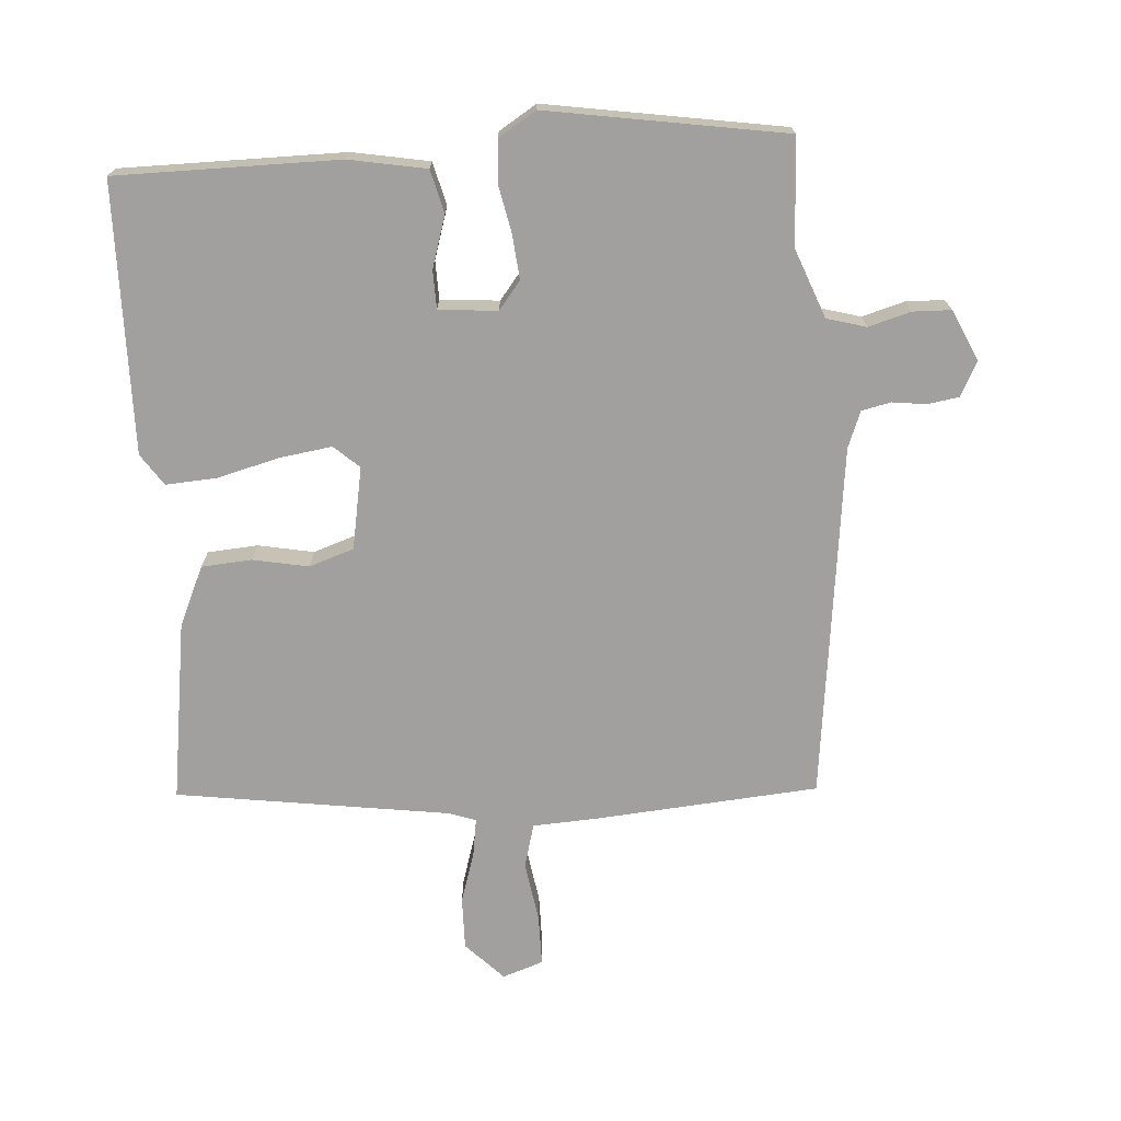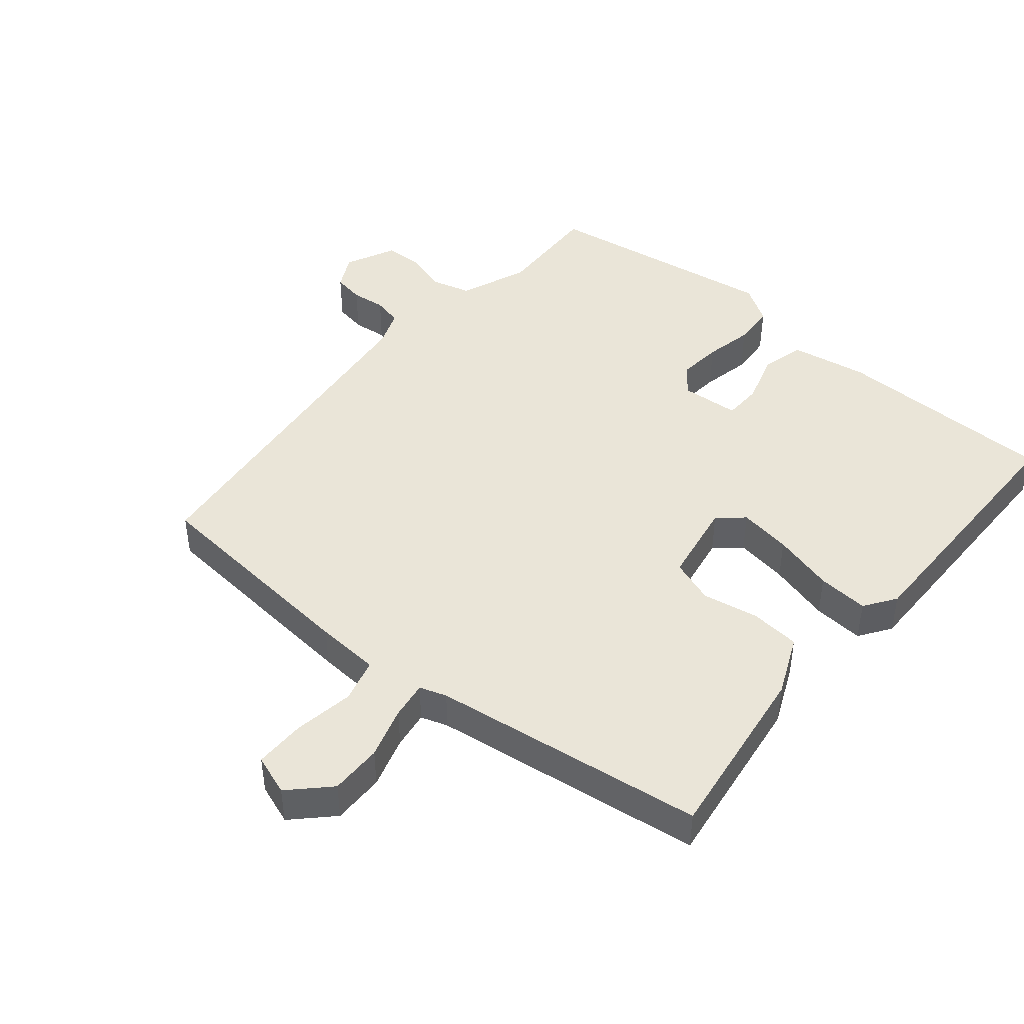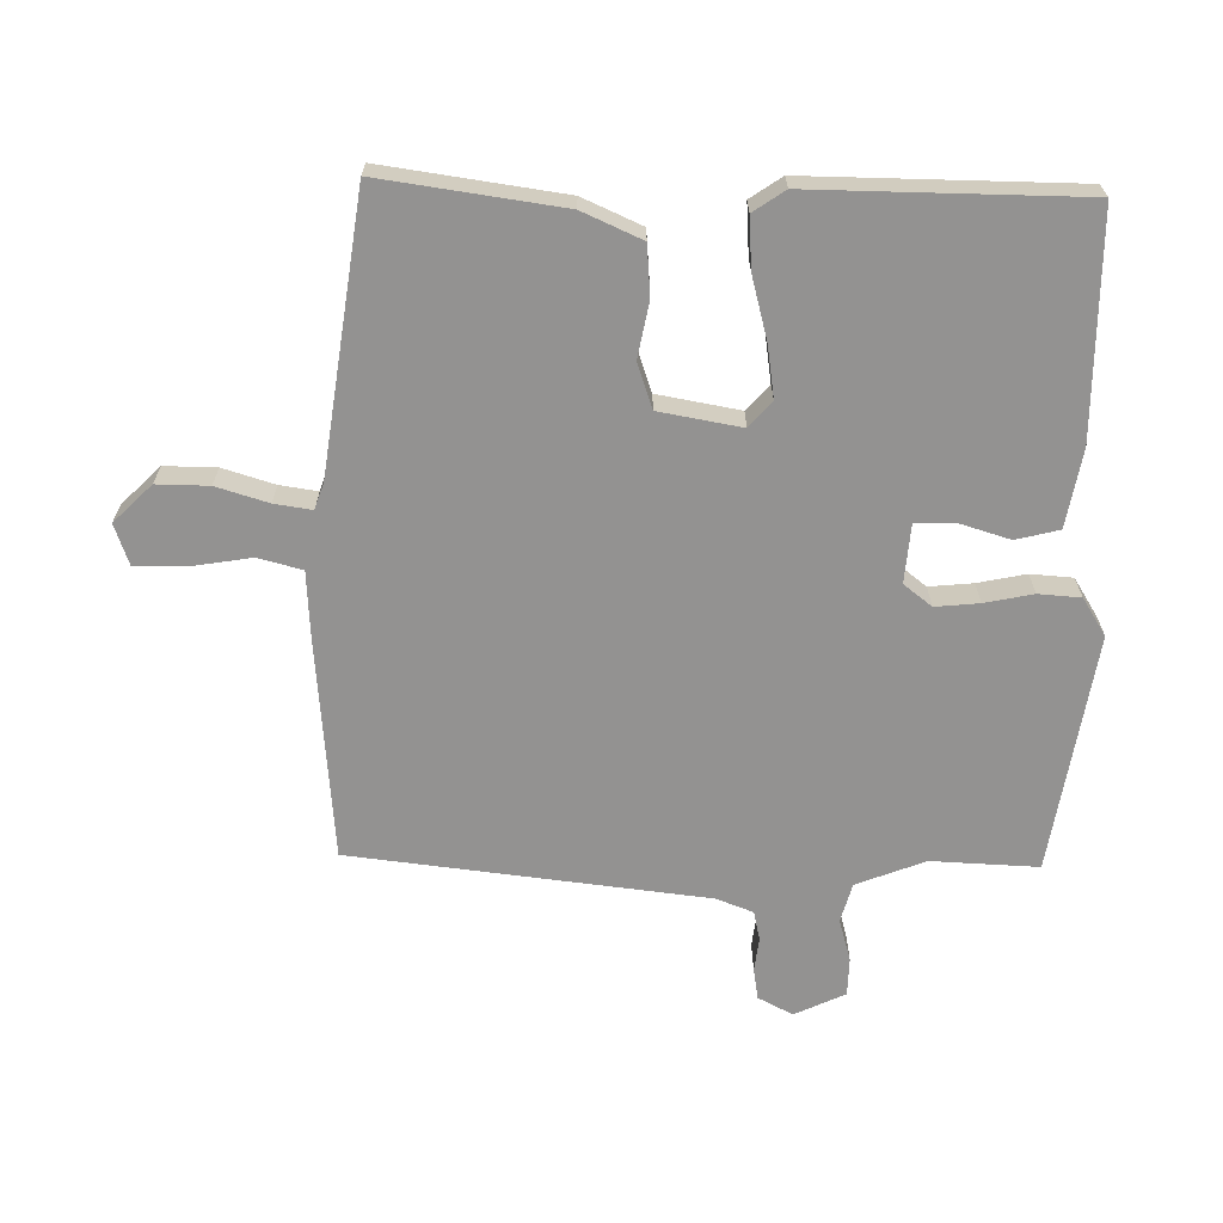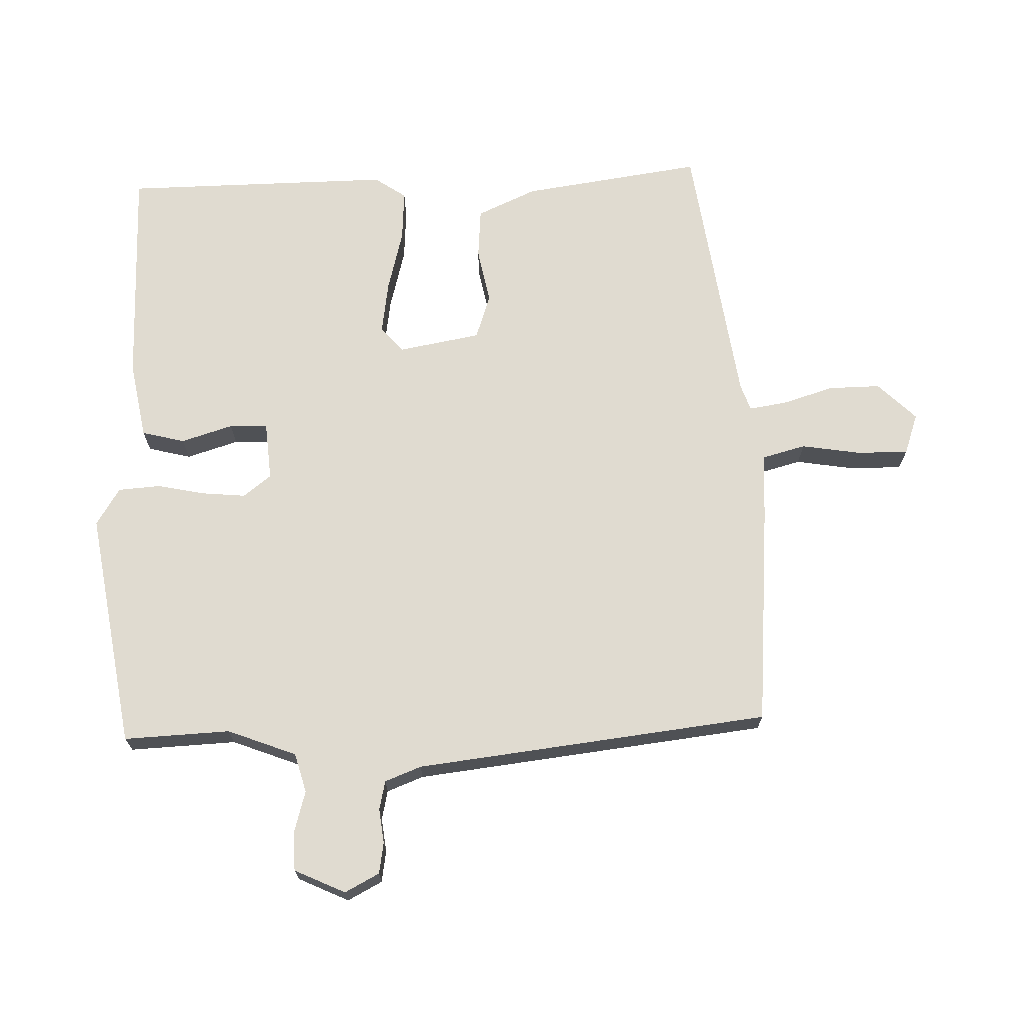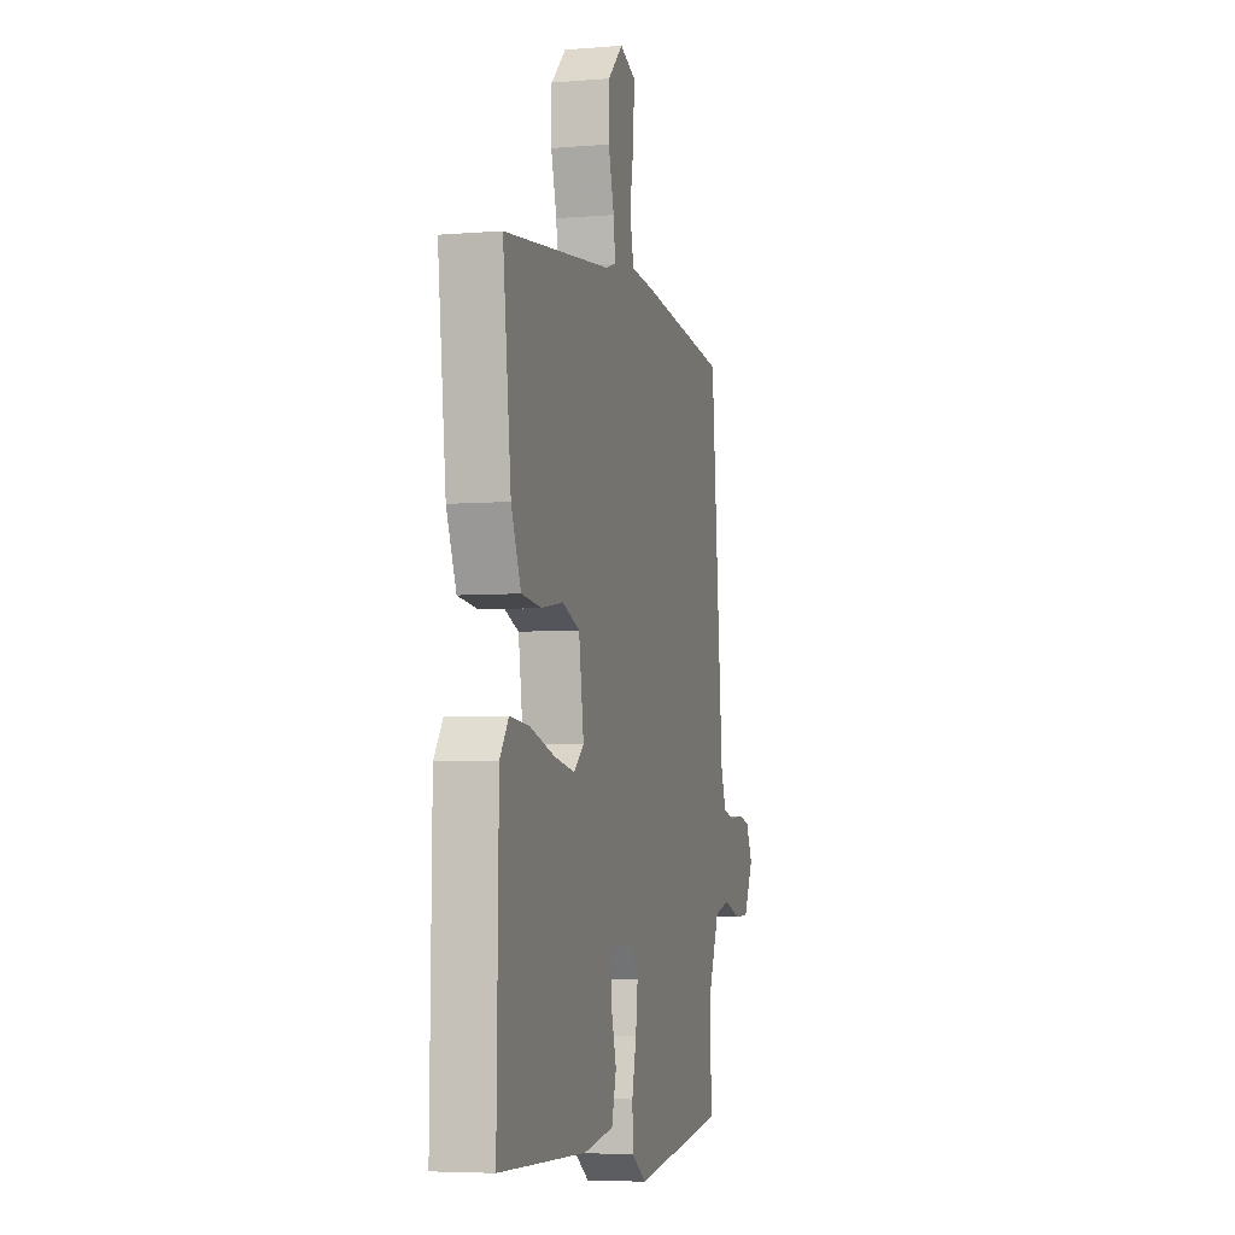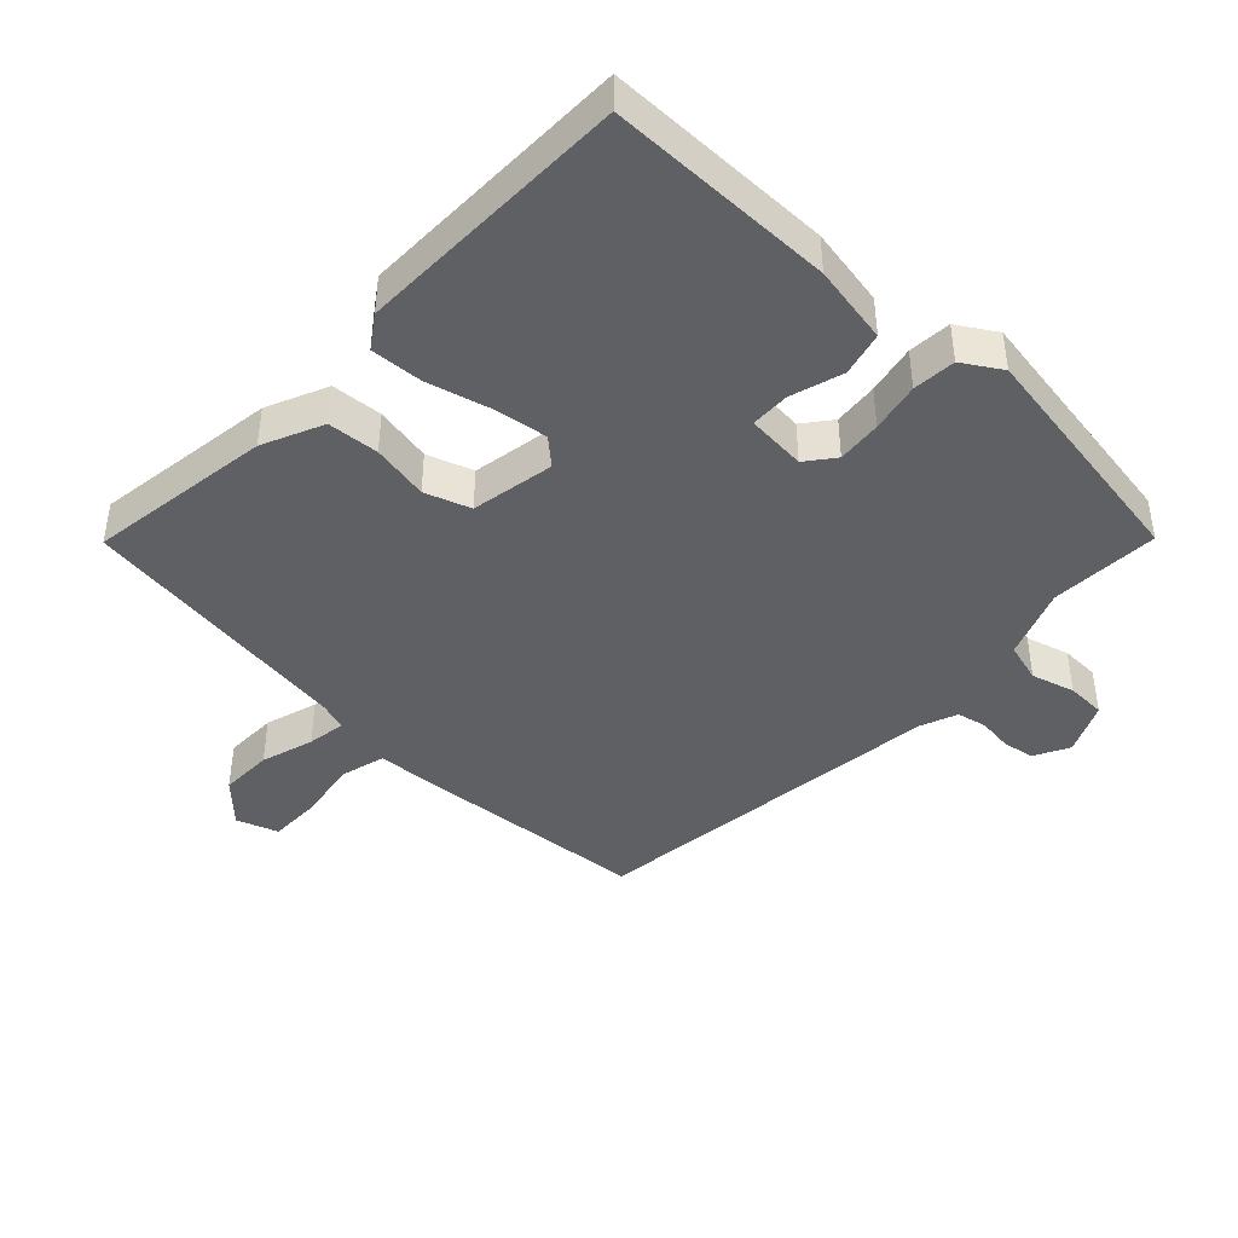
<metadata>
{"format":"obj","ext":"obj","renderer":"f3d","projection":"perspective","resolution":1024,"background":"white","views":[{"elev":-71.8,"azim":-177.7,"up":"+Y"},{"elev":45.0,"azim":38.7,"up":"+Y"},{"elev":-66.4,"azim":87.6,"up":"+Y"},{"elev":69.9,"azim":-93.3,"up":"+Y"},{"elev":-5.2,"azim":104.5,"up":"+Z"},{"elev":-42.8,"azim":135.0,"up":"+Y"}]}
</metadata>
<code>
v 0.504 0.07 -0.475
v 0.167 0.07 -0.485
v 0.049 0.07 -0.467
v 0.031 0.07 -0.402
v 0.053 0.07 -0.323
v 0.05 0.07 -0.265
v -0.039 0.07 -0.26
v -0.071 0.07 -0.303
v -0.063 0.07 -0.369
v -0.046 0.07 -0.442
v -0.049 0.07 -0.506
v -0.105 0.07 -0.543
v -0.467 0.07 -0.495
v -0.464 0.07 -0.333
v -0.507 0.07 -0.23
v -0.567 0.07 -0.215
v -0.631 0.07 -0.235
v -0.689 0.07 -0.235
v -0.727 0.07 -0.159
v -0.701 0.07 -0.106
v -0.654 0.07 -0.097
v -0.602 0.07 -0.102
v -0.558 0.07 -0.091
v -0.538 0.07 -0.035
v -0.489 0.07 0.504
v -0.15 0.07 0.541
v -0.053 0.07 0.549
v -0.037 0.07 0.616
v -0.054 0.07 0.707
v -0.056 0.07 0.784
v 0.005 0.07 0.807
v 0.063 0.07 0.751
v 0.064 0.07 0.672
v 0.042 0.07 0.593
v 0.035 0.07 0.536
v 0.076 0.07 0.523
v 0.492 0.07 0.475
v 0.46 0.07 0.2
v 0.422 0.07 0.109
v 0.346 0.07 0.101
v 0.261 0.07 0.115
v 0.194 0.07 0.09
v 0.175 0.07 -0.035
v 0.214 0.07 -0.068
v 0.294 0.07 -0.054
v 0.387 0.07 -0.027
v 0.464 0.07 -0.02
v 0.498 0.07 -0.067
v 0.504 0 -0.475
v 0.167 0 -0.485
v 0.049 0 -0.467
v 0.031 0 -0.402
v 0.053 0 -0.323
v 0.05 0 -0.265
v -0.039 0 -0.26
v -0.071 0 -0.303
v -0.063 0 -0.369
v -0.046 0 -0.442
v -0.049 0 -0.506
v -0.105 0 -0.543
v -0.467 0 -0.495
v -0.464 0 -0.333
v -0.507 0 -0.23
v -0.567 0 -0.215
v -0.631 0 -0.235
v -0.689 0 -0.235
v -0.727 0 -0.159
v -0.701 0 -0.106
v -0.654 0 -0.097
v -0.602 0 -0.102
v -0.558 0 -0.091
v -0.538 0 -0.035
v -0.489 0 0.504
v -0.15 0 0.541
v -0.053 0 0.549
v -0.037 0 0.616
v -0.054 0 0.707
v -0.056 0 0.784
v 0.005 0 0.807
v 0.063 0 0.751
v 0.064 0 0.672
v 0.042 0 0.593
v 0.035 0 0.536
v 0.076 0 0.523
v 0.492 0 0.475
v 0.46 0 0.2
v 0.422 0 0.109
v 0.346 0 0.101
v 0.261 0 0.115
v 0.194 0 0.09
v 0.175 0 -0.035
v 0.214 0 -0.068
v 0.294 0 -0.054
v 0.387 0 -0.027
v 0.464 0 -0.02
v 0.498 0 -0.067
f 45 46 47 48
f 44 45 48 1
f 43 44 1 2
f 38 39 40 41
f 36 37 38 41
f 35 36 41 42
f 31 32 33 34
f 31 34 35
f 28 29 30 31
f 28 31 35
f 27 28 35 42
f 24 25 26 27
f 23 24 27 42
f 19 20 21 22
f 16 17 18 19
f 15 16 19 22
f 11 12 13 14
f 9 10 11 14
f 8 9 14 15
f 7 8 15 22
f 2 3 4 5
f 43 2 5 6
f 22 23 42 43
f 6 7 22 43
f 96 95 94 93
f 49 96 93 92
f 50 49 92 91
f 89 88 87 86
f 89 86 85 84
f 90 89 84 83
f 82 81 80 79
f 83 82 79
f 79 78 77 76
f 83 79 76
f 90 83 76 75
f 75 74 73 72
f 90 75 72 71
f 70 69 68 67
f 67 66 65 64
f 70 67 64 63
f 62 61 60 59
f 62 59 58 57
f 63 62 57 56
f 70 63 56 55
f 53 52 51 50
f 54 53 50 91
f 91 90 71 70
f 91 70 55 54
f 1 49 50 2
f 2 50 51 3
f 3 51 52 4
f 4 52 53 5
f 5 53 54 6
f 6 54 55 7
f 7 55 56 8
f 8 56 57 9
f 9 57 58 10
f 10 58 59 11
f 11 59 60 12
f 12 60 61 13
f 13 61 62 14
f 14 62 63 15
f 15 63 64 16
f 16 64 65 17
f 17 65 66 18
f 18 66 67 19
f 19 67 68 20
f 20 68 69 21
f 21 69 70 22
f 22 70 71 23
f 23 71 72 24
f 24 72 73 25
f 25 73 74 26
f 26 74 75 27
f 27 75 76 28
f 28 76 77 29
f 29 77 78 30
f 30 78 79 31
f 31 79 80 32
f 32 80 81 33
f 33 81 82 34
f 34 82 83 35
f 35 83 84 36
f 36 84 85 37
f 37 85 86 38
f 38 86 87 39
f 39 87 88 40
f 40 88 89 41
f 41 89 90 42
f 42 90 91 43
f 43 91 92 44
f 44 92 93 45
f 45 93 94 46
f 46 94 95 47
f 47 95 96 48
f 48 96 49 1

</code>
